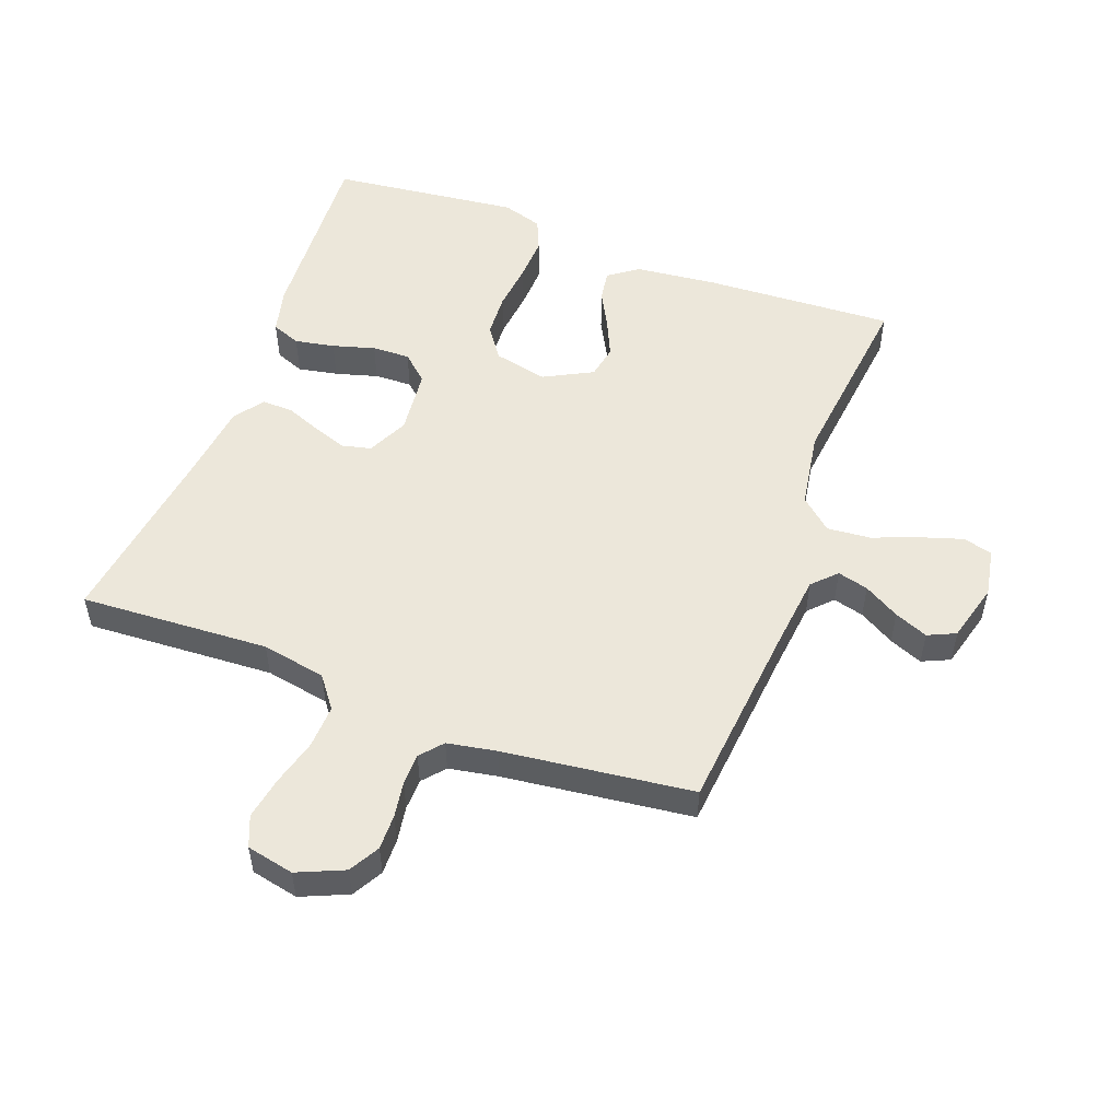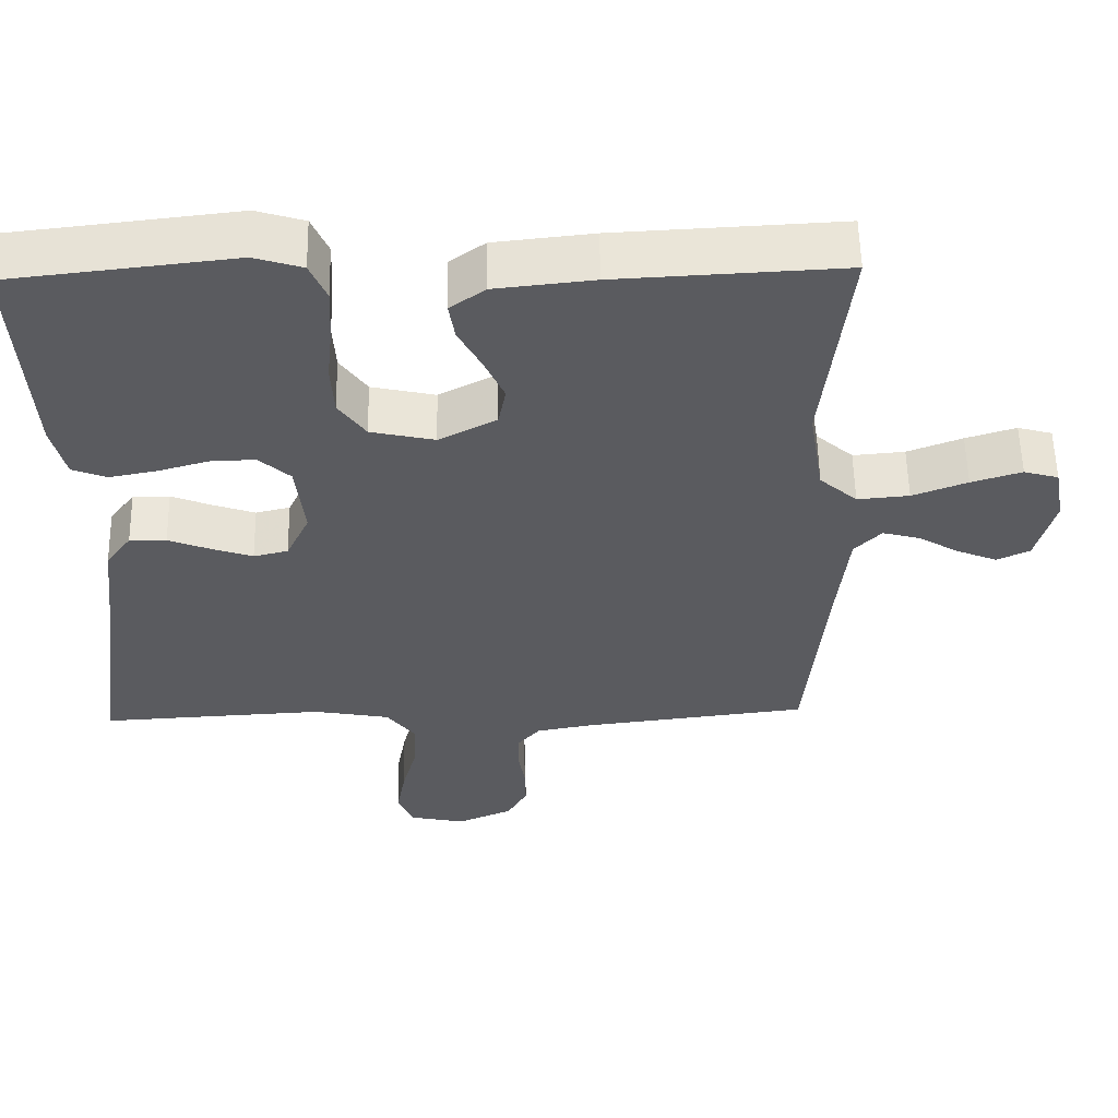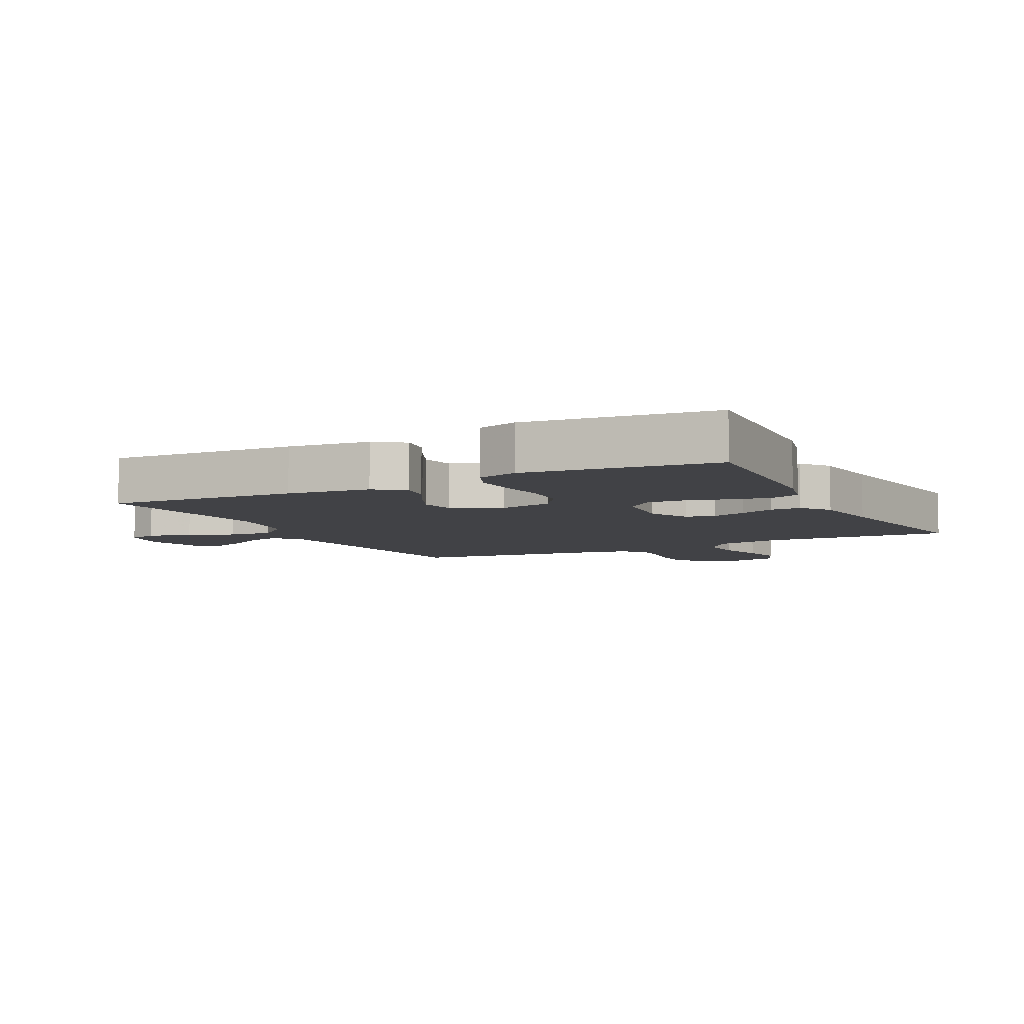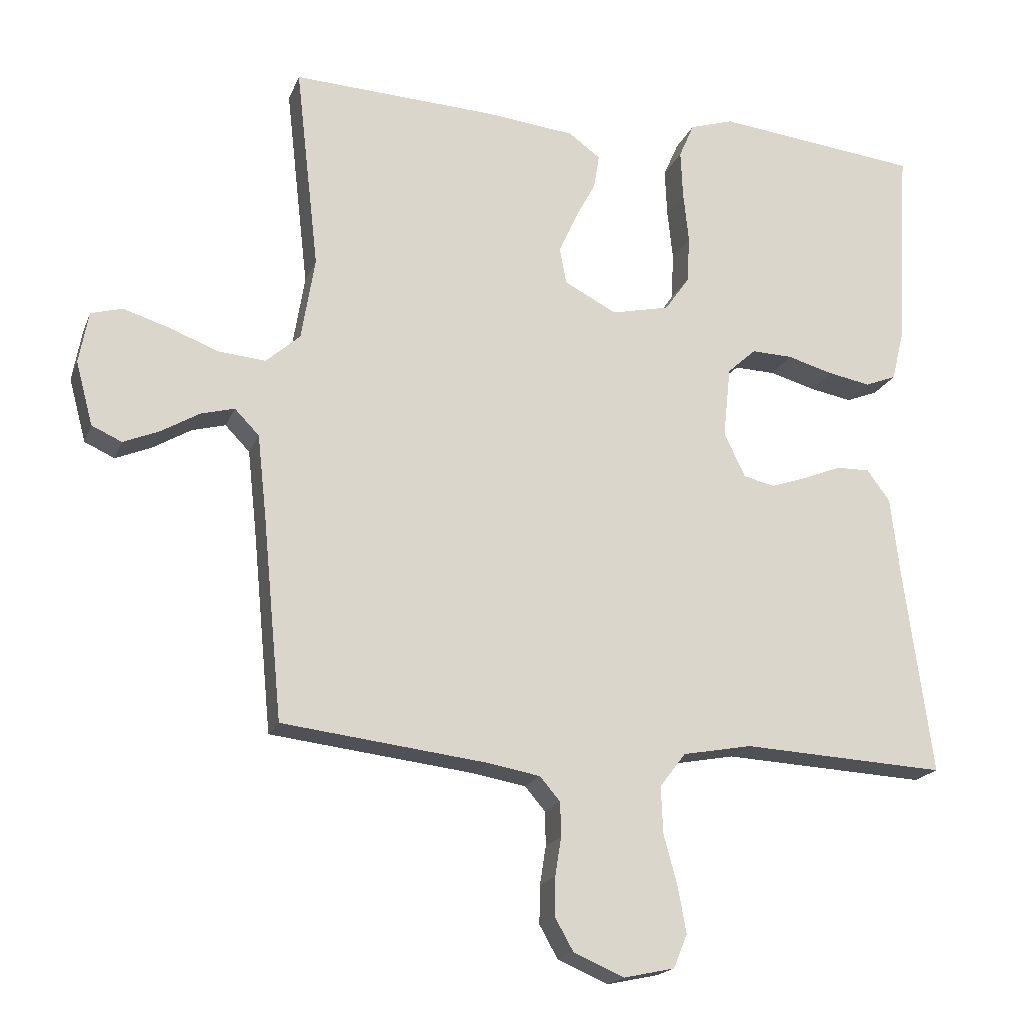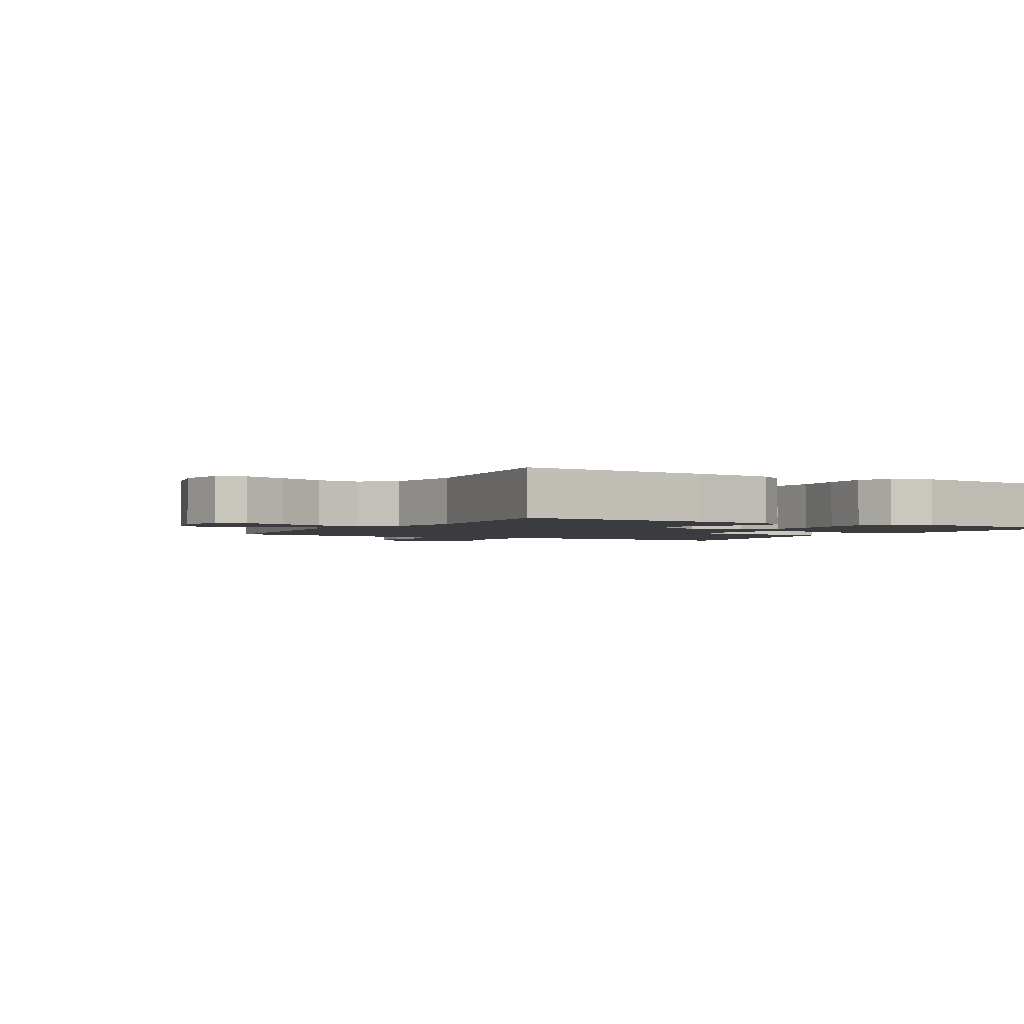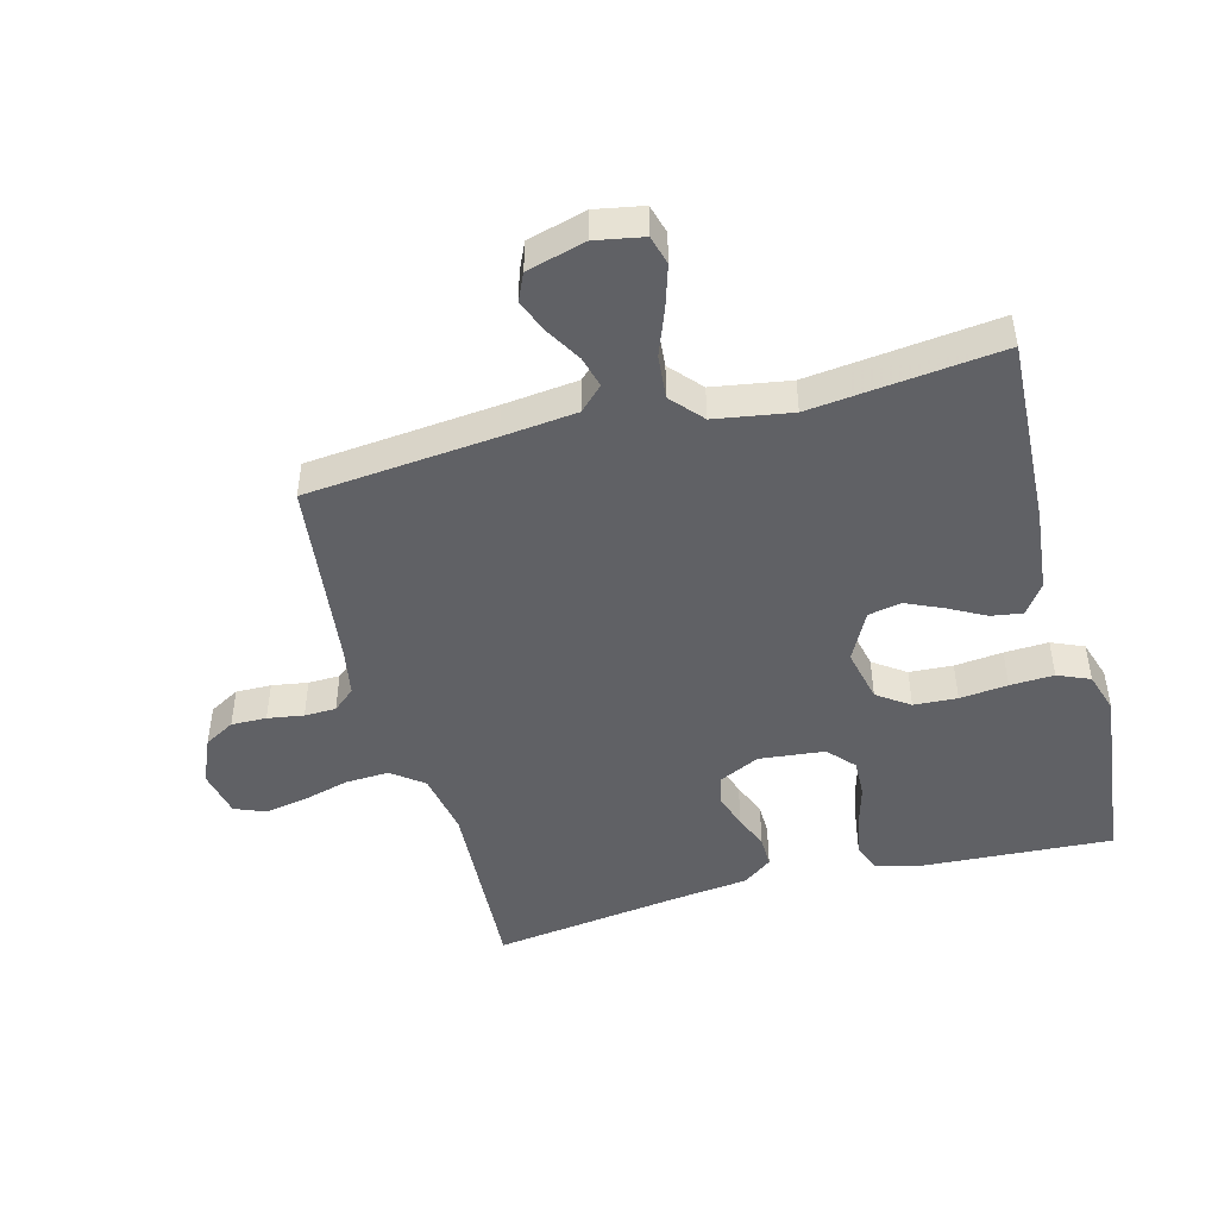
<metadata>
{"format":"obj","ext":"obj","renderer":"f3d","projection":"perspective","resolution":1024,"background":"white","views":[{"elev":52.5,"azim":-159.6,"up":"+Y"},{"elev":56.4,"azim":178.9,"up":"+Z"},{"elev":-6.6,"azim":27.1,"up":"+Y"},{"elev":-18.7,"azim":-17.2,"up":"+Z"},{"elev":-2.1,"azim":-29.9,"up":"+Y"},{"elev":-47.1,"azim":-75.1,"up":"+Y"}]}
</metadata>
<code>
v -0.5 0.07 0.5
v -0.2 0.07 0.485
v -0.069 0.07 0.471
v -0.022 0.07 0.437
v -0.03 0.07 0.387
v -0.061 0.07 0.329
v -0.087 0.07 0.271
v -0.077 0.07 0.218
v 0 0.07 0.178
v 0.085 0.07 0.197
v 0.121 0.07 0.248
v 0.125 0.07 0.317
v 0.117 0.07 0.393
v 0.114 0.07 0.463
v 0.136 0.07 0.514
v 0.2 0.07 0.534
v 0.5 0.07 0.5
v 0.482 0.07 0.2
v 0.464 0.07 0.127
v 0.418 0.07 0.109
v 0.355 0.07 0.121
v 0.288 0.07 0.14
v 0.228 0.07 0.142
v 0.186 0.07 0.104
v 0.175 0.07 0
v 0.206 0.07 -0.065
v 0.252 0.07 -0.076
v 0.307 0.07 -0.057
v 0.362 0.07 -0.035
v 0.411 0.07 -0.034
v 0.445 0.07 -0.08
v 0.459 0.07 -0.2
v 0.5 0.07 -0.5
v 0.2 0.07 -0.484
v 0.098 0.07 -0.503
v 0.06 0.07 -0.553
v 0.063 0.07 -0.622
v 0.083 0.07 -0.696
v 0.095 0.07 -0.763
v 0.075 0.07 -0.812
v 0 0.07 -0.828
v -0.074 0.07 -0.796
v -0.101 0.07 -0.748
v -0.1 0.07 -0.692
v -0.091 0.07 -0.635
v -0.092 0.07 -0.585
v -0.122 0.07 -0.55
v -0.2 0.07 -0.536
v -0.5 0.07 -0.5
v -0.529 0.07 -0.2
v -0.542 0.07 -0.082
v -0.578 0.07 -0.045
v -0.627 0.07 -0.058
v -0.683 0.07 -0.091
v -0.736 0.07 -0.113
v -0.78 0.07 -0.093
v -0.805 0.07 0
v -0.791 0.07 0.076
v -0.745 0.07 0.089
v -0.678 0.07 0.068
v -0.605 0.07 0.04
v -0.536 0.07 0.034
v -0.486 0.07 0.078
v -0.466 0.07 0.2
v -0.5 0 0.5
v -0.2 0 0.485
v -0.069 0 0.471
v -0.022 0 0.437
v -0.03 0 0.387
v -0.061 0 0.329
v -0.087 0 0.271
v -0.077 0 0.218
v 0 0 0.178
v 0.085 0 0.197
v 0.121 0 0.248
v 0.125 0 0.317
v 0.117 0 0.393
v 0.114 0 0.463
v 0.136 0 0.514
v 0.2 0 0.534
v 0.5 0 0.5
v 0.482 0 0.2
v 0.464 0 0.127
v 0.418 0 0.109
v 0.355 0 0.121
v 0.288 0 0.14
v 0.228 0 0.142
v 0.186 0 0.104
v 0.175 0 0
v 0.206 0 -0.065
v 0.252 0 -0.076
v 0.307 0 -0.057
v 0.362 0 -0.035
v 0.411 0 -0.034
v 0.445 0 -0.08
v 0.459 0 -0.2
v 0.5 0 -0.5
v 0.2 0 -0.484
v 0.098 0 -0.503
v 0.06 0 -0.553
v 0.063 0 -0.622
v 0.083 0 -0.696
v 0.095 0 -0.763
v 0.075 0 -0.812
v 0 0 -0.828
v -0.074 0 -0.796
v -0.101 0 -0.748
v -0.1 0 -0.692
v -0.091 0 -0.635
v -0.092 0 -0.585
v -0.122 0 -0.55
v -0.2 0 -0.536
v -0.5 0 -0.5
v -0.529 0 -0.2
v -0.542 0 -0.082
v -0.578 0 -0.045
v -0.627 0 -0.058
v -0.683 0 -0.091
v -0.736 0 -0.113
v -0.78 0 -0.093
v -0.805 0 0
v -0.791 0 0.076
v -0.745 0 0.089
v -0.678 0 0.068
v -0.605 0 0.04
v -0.536 0 0.034
v -0.486 0 0.078
v -0.466 0 0.2
f 58 59 60 61
f 56 57 58 61
f 56 61 62
f 53 54 55 56
f 52 53 56 62
f 51 52 62 63
f 48 49 50
f 47 48 50 51
f 42 43 44 45
f 42 45 46
f 41 42 46
f 40 41 46
f 37 38 39 40
f 37 40 46
f 36 37 46 47
f 32 33 34
f 32 34 35
f 31 32 35
f 28 29 30 31
f 27 28 31 35
f 26 27 35 36
f 19 20 21 22
f 17 18 19 22
f 17 22 23
f 16 17 23 24
f 12 13 14 15
f 12 15 16 24
f 3 4 5 6
f 3 6 7
f 64 1 2 3
f 63 64 3 7
f 25 26 36 47
f 11 12 24 25
f 10 11 25 47
f 9 10 47 51
f 51 63 7 8
f 8 9 51
f 125 124 123 122
f 125 122 121 120
f 126 125 120
f 120 119 118 117
f 126 120 117 116
f 127 126 116 115
f 114 113 112
f 115 114 112 111
f 109 108 107 106
f 110 109 106
f 110 106 105
f 110 105 104
f 104 103 102 101
f 110 104 101
f 111 110 101 100
f 98 97 96
f 99 98 96
f 99 96 95
f 95 94 93 92
f 99 95 92 91
f 100 99 91 90
f 86 85 84 83
f 86 83 82 81
f 87 86 81
f 88 87 81 80
f 79 78 77 76
f 88 80 79 76
f 70 69 68 67
f 71 70 67
f 67 66 65 128
f 71 67 128 127
f 111 100 90 89
f 89 88 76 75
f 111 89 75 74
f 115 111 74 73
f 72 71 127 115
f 115 73 72
f 1 65 66 2
f 2 66 67 3
f 3 67 68 4
f 4 68 69 5
f 5 69 70 6
f 6 70 71 7
f 7 71 72 8
f 8 72 73 9
f 9 73 74 10
f 10 74 75 11
f 11 75 76 12
f 12 76 77 13
f 13 77 78 14
f 14 78 79 15
f 15 79 80 16
f 16 80 81 17
f 17 81 82 18
f 18 82 83 19
f 19 83 84 20
f 20 84 85 21
f 21 85 86 22
f 22 86 87 23
f 23 87 88 24
f 24 88 89 25
f 25 89 90 26
f 26 90 91 27
f 27 91 92 28
f 28 92 93 29
f 29 93 94 30
f 30 94 95 31
f 31 95 96 32
f 32 96 97 33
f 33 97 98 34
f 34 98 99 35
f 35 99 100 36
f 36 100 101 37
f 37 101 102 38
f 38 102 103 39
f 39 103 104 40
f 40 104 105 41
f 41 105 106 42
f 42 106 107 43
f 43 107 108 44
f 44 108 109 45
f 45 109 110 46
f 46 110 111 47
f 47 111 112 48
f 48 112 113 49
f 49 113 114 50
f 50 114 115 51
f 51 115 116 52
f 52 116 117 53
f 53 117 118 54
f 54 118 119 55
f 55 119 120 56
f 56 120 121 57
f 57 121 122 58
f 58 122 123 59
f 59 123 124 60
f 60 124 125 61
f 61 125 126 62
f 62 126 127 63
f 63 127 128 64
f 64 128 65 1

</code>
